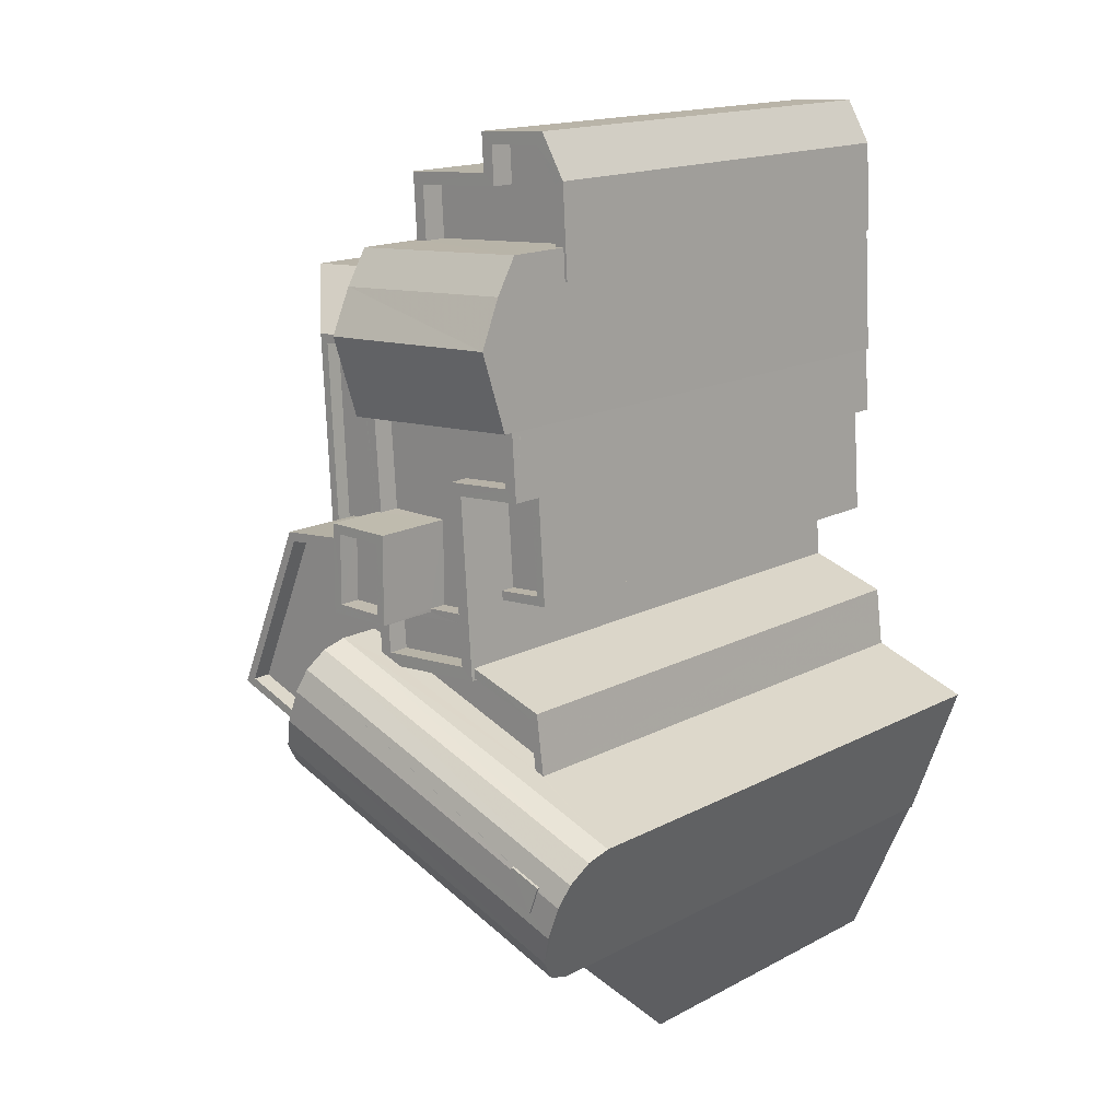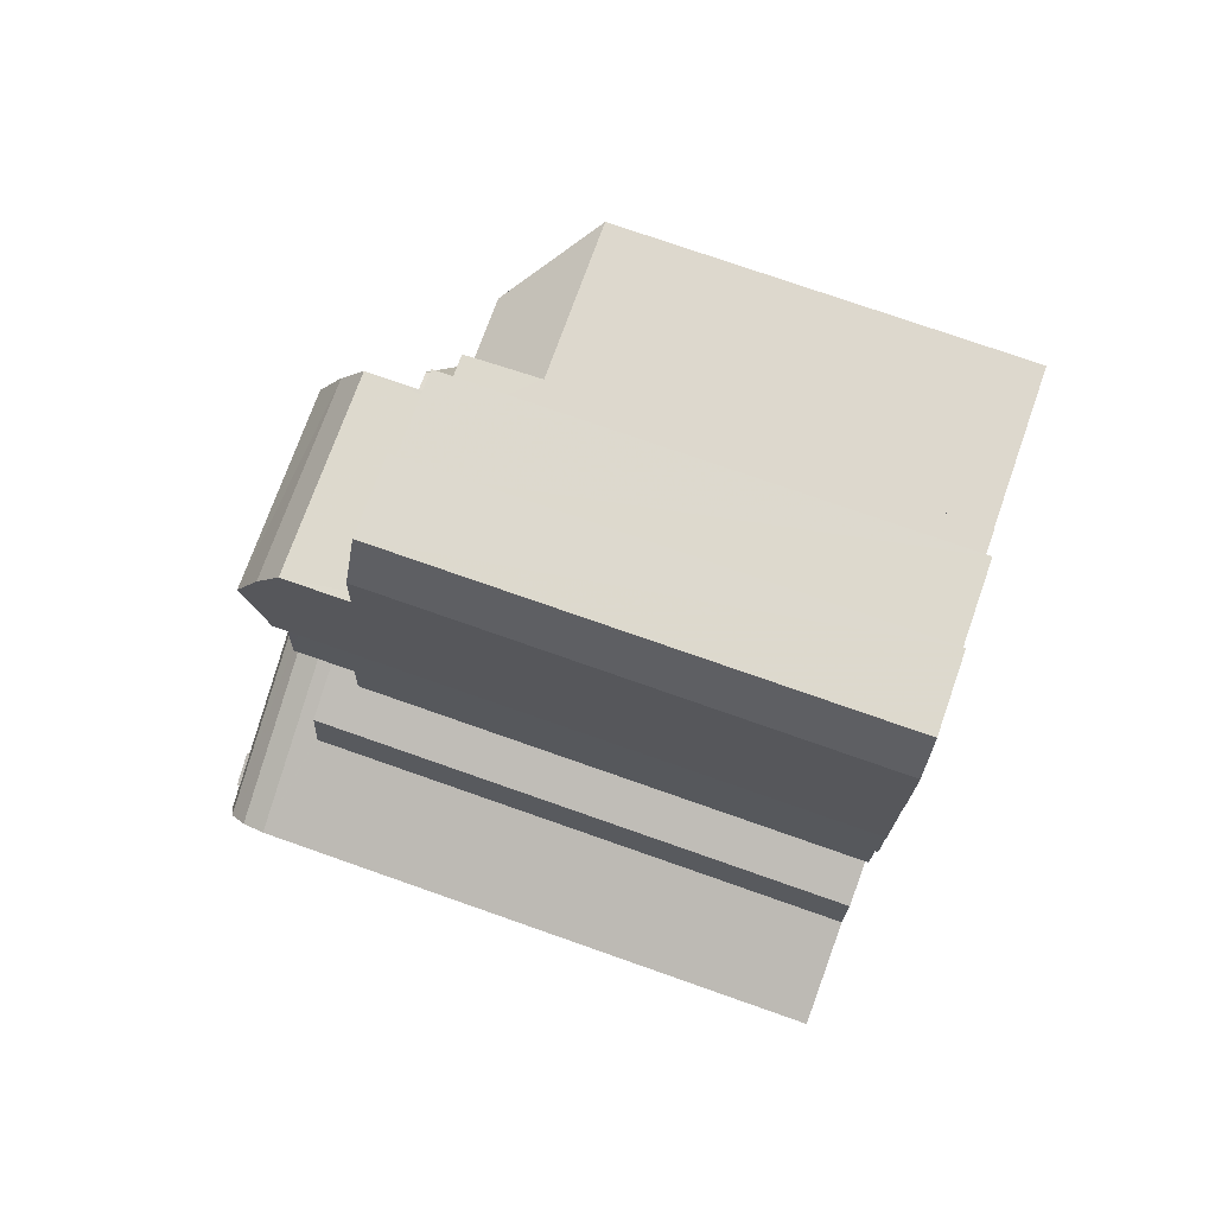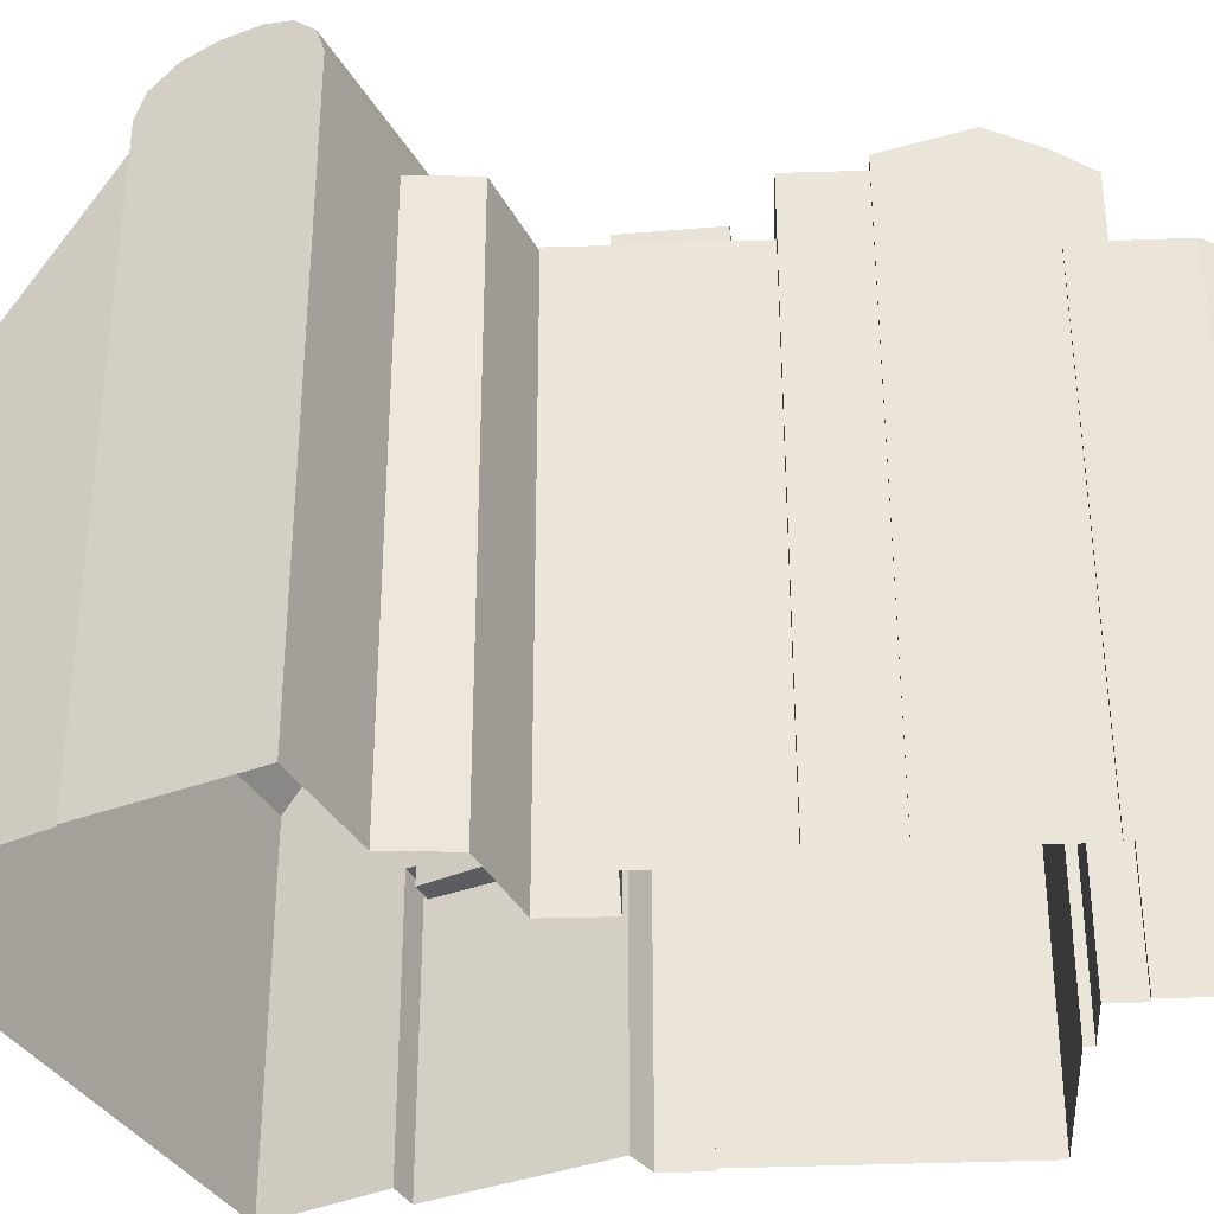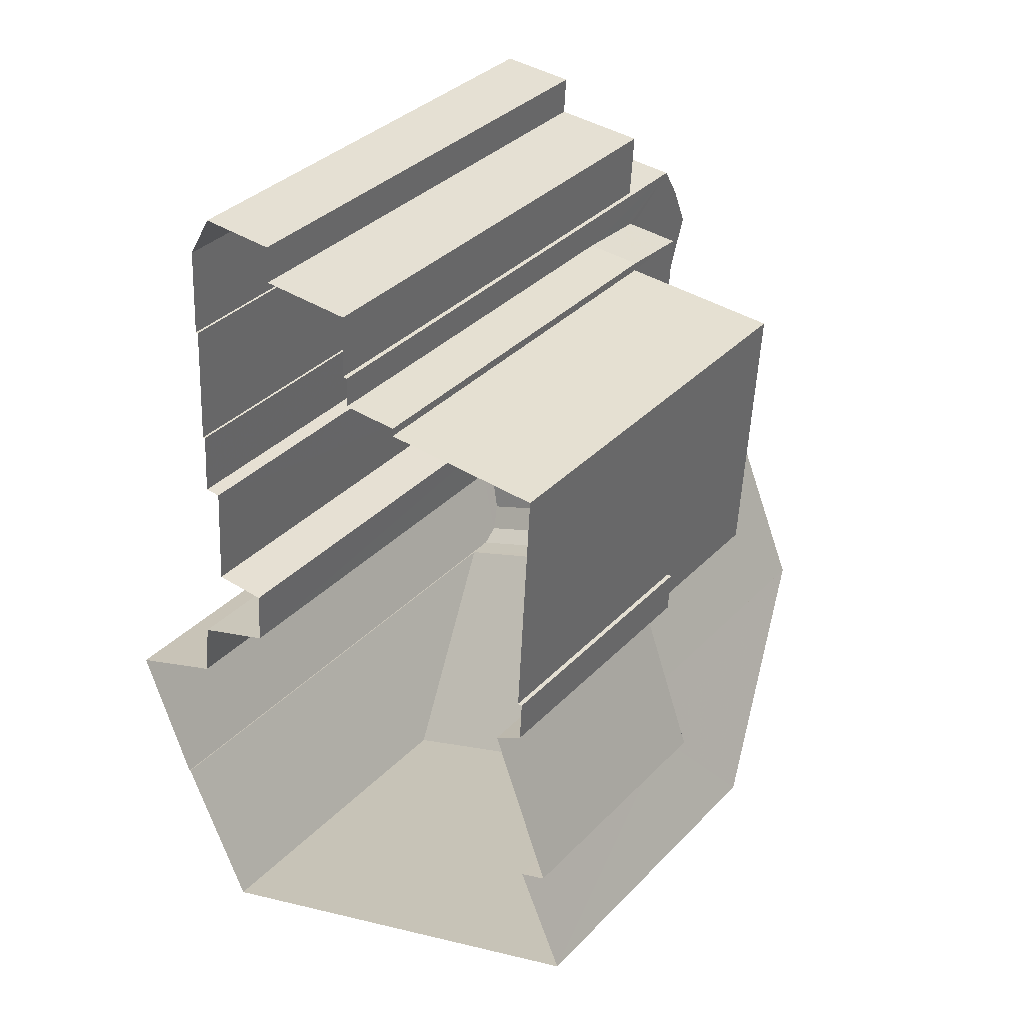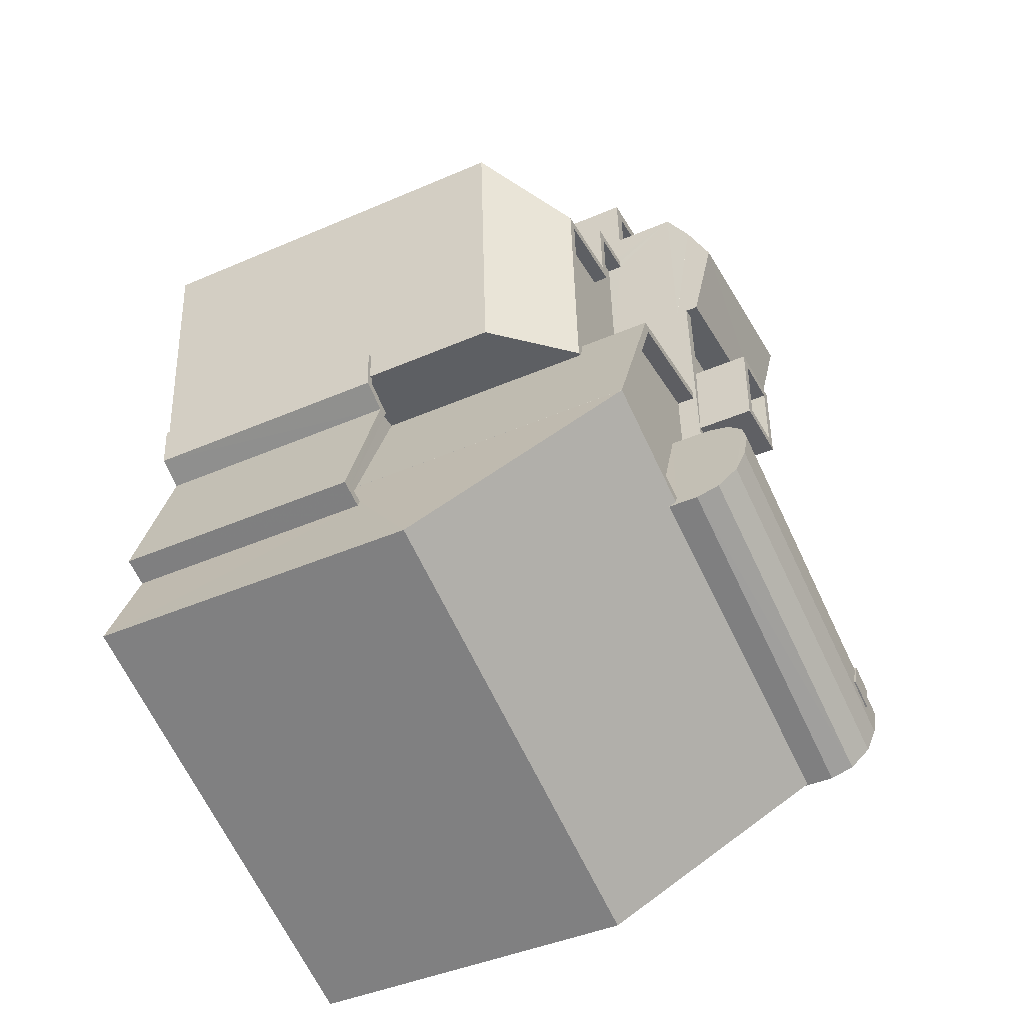
<metadata>
{"format":"obj","ext":"obj","renderer":"f3d","projection":"perspective","resolution":1024,"background":"white","views":[{"elev":15.7,"azim":42.1,"up":"+Y"},{"elev":75.3,"azim":109.4,"up":"+Y"},{"elev":-36.0,"azim":96.1,"up":"+Z"},{"elev":35.3,"azim":-142.9,"up":"+Y"},{"elev":-43.2,"azim":-62.8,"up":"+Y"}]}
</metadata>
<code>
v -8645 -3.734e+04 45.19
v -8645 -3.733e+04 44.69
v -8645 -3.734e+04 44.69
v -8645 -3.733e+04 45.19
v -8646 -3.734e+04 44.69
v -8646 -3.734e+04 45.19
v -8645 -3.733e+04 28.65
v -8644 -3.734e+04 45.19
v -8644 -3.734e+04 28.65
v -8645 -3.733e+04 45.19
v -8646 -3.734e+04 45.19
v -8646 -3.734e+04 28.65
v -8646 -3.733e+04 44.69
v -8646 -3.733e+04 46.75
v -8644 -3.733e+04 28.65
v -8644 -3.733e+04 46.75
v -8646 -3.734e+04 28.65
v -8646 -3.734e+04 46.03
v -8646 -3.734e+04 46.03
v -8646 -3.734e+04 46.63
v -8646 -3.734e+04 46.75
v -8646 -3.734e+04 46.63
v -8644 -3.733e+04 46.38
v -8644 -3.733e+04 28.65
v -8644 -3.733e+04 46.75
v -8644 -3.733e+04 46.39
v -8649 -3.734e+04 46.75
v -8649 -3.734e+04 46.03
v -8646 -3.734e+04 46.75
v -8646 -3.734e+04 46.63
v -8647 -3.734e+04 46.63
v -8650 -3.734e+04 46.75
v -8650 -3.734e+04 46.05
v -8647 -3.734e+04 46.05
v -8645 -3.733e+04 46.44
v -8645 -3.733e+04 46.75
v -8645 -3.733e+04 46.75
v -8645 -3.733e+04 46.38
v -8645 -3.733e+04 46.05
v -8645 -3.733e+04 46.05
v -8647 -3.733e+04 46.05
v -8647 -3.733e+04 46.75
v -8647 -3.734e+04 46.63
v -8647 -3.734e+04 46.05
v -8650 -3.733e+04 46.05
v -8650 -3.733e+04 46.38
v -8650 -3.733e+04 46.05
v -8650 -3.733e+04 46.75
v -8650 -3.733e+04 46.75
v -8650 -3.734e+04 46.05
v -8650 -3.734e+04 46.75
v -8650 -3.734e+04 43.74
v -8650 -3.734e+04 46.63
v -8651 -3.733e+04 43.75
v -8651 -3.733e+04 46.75
v -8650 -3.734e+04 46.75
v -8650 -3.734e+04 46.63
v -8650 -3.734e+04 46.03
v -8650 -3.734e+04 46.03
v -8651 -3.733e+04 46.38
v -8651 -3.733e+04 46.38
v -8651 -3.733e+04 43.75
v -8651 -3.733e+04 46.75
v -8652 -3.733e+04 44.25
v -8655 -3.733e+04 43.75
v -8652 -3.733e+04 43.75
v -8655 -3.733e+04 44.25
v -8652 -3.733e+04 43.75
v -8652 -3.733e+04 44.25
v -8651 -3.733e+04 44.25
v -8651 -3.733e+04 43.75
v -8655 -3.734e+04 44.25
v -8655 -3.734e+04 43.75
v -8658 -3.734e+04 37.25
v -8658 -3.734e+04 36.65
v -8658 -3.734e+04 37.25
v -8658 -3.734e+04 36.65
v -8656 -3.734e+04 37.25
v -8656 -3.734e+04 36.65
v -8657 -3.734e+04 36.65
v -8657 -3.734e+04 37.25
v -8657 -3.734e+04 36.65
v -8657 -3.734e+04 37.25
v -8658 -3.734e+04 37.25
v -8659 -3.734e+04 37.25
v -8659 -3.734e+04 28.66
v -8658 -3.734e+04 28.66
v -8657 -3.734e+04 37.25
v -8657 -3.734e+04 28.66
v -8658 -3.734e+04 37.25
v -8658 -3.734e+04 28.66
v -8658 -3.734e+04 28.66
v -8658 -3.734e+04 37.25
v -8657 -3.734e+04 37.25
v -8657 -3.734e+04 28.66
v -8657 -3.734e+04 37.25
v -8657 -3.734e+04 41.84
v -8658 -3.733e+04 28.66
v -8658 -3.733e+04 41.85
v -8653 -3.733e+04 41.84
v -8653 -3.733e+04 28.66
v -8653 -3.733e+04 28.66
v -8653 -3.733e+04 41.84
v -8651 -3.733e+04 41.84
v -8651 -3.733e+04 28.66
v -8655 -3.734e+04 36.65
v -8655 -3.734e+04 41.84
v -8653 -3.733e+04 44.25
v -8652 -3.733e+04 44.25
v -8651 -3.733e+04 43.73
v -8651 -3.733e+04 44.25
v -8655 -3.734e+04 44.25
v -8655 -3.734e+04 44.2
v -8655 -3.734e+04 44.25
v -8651 -3.733e+04 28.66
v -8651 -3.733e+04 46.38
v -8645 -3.733e+04 44.24
v -8645 -3.733e+04 43.44
v -8650 -3.733e+04 43.45
v -8644 -3.733e+04 46.38
v -8644 -3.733e+04 44.24
v -8650 -3.733e+04 44.25
v -8651 -3.733e+04 44.25
v -8651 -3.733e+04 28.66
v -8644 -3.733e+04 44.24
v -8644 -3.733e+04 28.66
v -8644 -3.733e+04 28.65
v -8644 -3.733e+04 46.38
v -8651 -3.733e+04 46.75
v -8651 -3.733e+04 47.15
v -8644 -3.733e+04 47.15
v -8651 -3.733e+04 47.15
v -8644 -3.733e+04 47.15
v -8644 -3.733e+04 47.9
v -8651 -3.733e+04 47.91
v -8644 -3.733e+04 44.24
v -8644 -3.733e+04 28.66
v -8651 -3.732e+04 44.25
v -8651 -3.732e+04 28.66
v -8648 -3.732e+04 44.25
v -8648 -3.732e+04 28.66
v -8648 -3.732e+04 44.25
v -8648 -3.732e+04 28.66
v -8645 -3.732e+04 44.24
v -8645 -3.732e+04 28.66
v -8645 -3.732e+04 44.24
v -8645 -3.732e+04 28.66
v -8645 -3.732e+04 44.24
v -8645 -3.732e+04 43.44
v -8650 -3.732e+04 43.45
v -8650 -3.732e+04 44.25
v -8647 -3.732e+04 44.24
v -8647 -3.732e+04 43.44
v -8647 -3.732e+04 43.45
v -8647 -3.732e+04 44.25
v -8646 -3.732e+04 44.24
v -8646 -3.732e+04 43.44
v -8648 -3.734e+04 48.65
v -8648 -3.734e+04 46.63
v -8648 -3.733e+04 48.65
v -8648 -3.733e+04 46.05
v -8648 -3.734e+04 46.63
v -8648 -3.734e+04 46.05
v -8648 -3.733e+04 48.65
v -8650 -3.733e+04 47.95
v -8648 -3.733e+04 47.95
v -8650 -3.733e+04 48.65
v -8648 -3.734e+04 48.65
v -8648 -3.734e+04 47.95
v -8650 -3.734e+04 47.95
v -8650 -3.734e+04 48.65
v -8649 -3.734e+04 46.05
v -8649 -3.734e+04 46.63
v -8650 -3.734e+04 46.75
v -8650 -3.734e+04 48.65
v -8650 -3.733e+04 46.75
v -8650 -3.733e+04 48.65
v -8643 -3.734e+04 46.63
v -8643 -3.734e+04 28.65
v -8643 -3.734e+04 46.62
v -8643 -3.734e+04 28.65
v -8654 -3.734e+04 46.63
v -8654 -3.734e+04 43.75
v -8657 -3.734e+04 46.63
v -8657 -3.734e+04 36.65
v -8657 -3.734e+04 36.65
v -8657 -3.734e+04 46.63
v -8653 -3.734e+04 46.63
v -8656 -3.734e+04 46.03
v -8656 -3.734e+04 46.63
v -8653 -3.734e+04 46.03
v -8654 -3.734e+04 46.63
v -8654 -3.734e+04 46.03
v -8649 -3.734e+04 46.05
v -8649 -3.734e+04 46.63
v -8647 -3.734e+04 46.05
v -8647 -3.734e+04 46.63
v -8644 -3.734e+04 46.03
v -8644 -3.734e+04 46.63
v -8643 -3.734e+04 46.62
v -8643 -3.734e+04 46.02
v -8644 -3.735e+04 39.98
v -8659 -3.735e+04 28.66
v -8644 -3.735e+04 28.65
v -8659 -3.735e+04 39.99
v -8642 -3.735e+04 28.65
v -8642 -3.735e+04 46.51
v -8653 -3.734e+04 47.41
v -8642 -3.735e+04 47.41
v -8642 -3.735e+04 28.65
v -8653 -3.734e+04 46.41
v -8640 -3.734e+04 47.41
v -8640 -3.734e+04 28.65
v -8651 -3.734e+04 46.03
v -8651 -3.734e+04 47.41
v -8653 -3.734e+04 46.63
v -8640 -3.734e+04 48.16
v -8641 -3.735e+04 48.16
v -8651 -3.734e+04 48.17
v -8653 -3.734e+04 48.17
v -8640 -3.734e+04 48.74
v -8641 -3.735e+04 48.74
v -8651 -3.734e+04 48.74
v -8652 -3.734e+04 48.74
v -8640 -3.734e+04 48.96
v -8641 -3.735e+04 48.96
v -8652 -3.734e+04 48.97
v -8652 -3.734e+04 48.97
v -8643 -3.734e+04 48.96
v -8642 -3.734e+04 49.02
v -8643 -3.734e+04 49.02
v -8642 -3.734e+04 48.96
v -8642 -3.734e+04 48.92
v -8642 -3.734e+04 48.93
v -8642 -3.734e+04 49.02
v -8642 -3.734e+04 48.96
v -8641 -3.734e+04 49.02
v -8641 -3.734e+04 48.92
v -8641 -3.734e+04 48.96
v -8641 -3.734e+04 48.95
v -8655 -3.733e+04 44.25
f 203 87 204
f 87 86 89
f 143 145 141
f 139 141 124
f 102 105 101
f 95 98 101
f 91 92 95
f 206 204 87
f 206 213 210
f 147 141 145
f 115 124 105
f 91 95 89
f 137 126 147
f 127 24 126
f 24 15 7
f 12 7 9
f 181 213 206
f 17 179 181
f 89 12 17
f 89 17 87
f 124 141 105
f 12 101 105
f 12 95 101
f 181 206 87
f 147 126 141
f 89 95 12
f 24 105 126
f 24 7 105
f 7 12 105
f 17 181 87
f 126 105 141
f 1 2 3
f 1 4 2
f 5 1 3
f 5 6 1
f 7 8 9
f 7 10 8
f 8 11 12
f 9 8 12
f 13 2 4
f 14 13 4
f 10 7 15
f 14 4 16
f 10 15 16
f 4 10 16
f 11 17 12
f 18 19 20
f 21 18 20
f 5 13 6
f 14 6 13
f 22 17 11
f 21 22 14
f 21 20 22
f 22 11 6
f 14 22 6
f 23 15 24
f 15 23 16
f 25 16 26
f 26 16 23
f 21 27 28
f 18 21 28
f 29 30 31
f 29 31 32
f 31 33 32
f 31 34 33
f 35 36 37
f 36 38 39
f 39 38 40
f 35 38 36
f 36 39 41
f 42 36 41
f 30 29 43
f 44 43 41
f 41 43 42
f 43 29 42
f 45 46 47
f 47 46 48
f 46 49 48
f 50 51 32
f 33 50 32
f 52 53 54
f 55 54 53
f 55 53 56
f 57 58 59
f 57 59 56
f 53 57 56
f 60 61 55
f 62 54 61
f 60 55 63
f 61 54 55
f 64 65 66
f 64 67 65
f 64 66 68
f 69 64 68
f 70 68 71
f 70 69 68
f 72 65 67
f 72 73 65
f 74 75 76
f 74 77 75
f 78 76 75
f 79 78 75
f 78 79 80
f 81 78 80
f 82 81 80
f 82 83 81
f 84 85 86
f 87 84 86
f 86 88 89
f 86 85 88
f 88 90 91
f 89 88 91
f 90 92 91
f 90 93 92
f 94 92 93
f 94 95 92
f 96 97 94
f 95 94 98
f 98 94 99
f 94 97 99
f 100 101 98
f 99 100 98
f 100 102 101
f 100 103 102
f 102 103 104
f 105 102 104
f 82 106 83
f 96 83 97
f 97 83 107
f 83 106 107
f 108 100 109
f 108 103 100
f 110 108 111
f 110 103 108
f 104 103 110
f 107 112 97
f 107 113 112
f 113 114 112
f 105 104 115
f 62 61 70
f 71 62 70
f 115 104 116
f 70 61 116
f 104 110 116
f 110 111 116
f 111 70 116
f 117 118 119
f 117 120 121
f 120 122 116
f 115 123 124
f 116 123 115
f 117 119 122
f 122 123 116
f 120 117 122
f 121 120 125
f 126 125 127
f 127 125 128
f 125 120 128
f 24 127 128
f 23 24 128
f 38 46 45
f 40 38 45
f 26 23 128
f 49 46 35
f 129 49 130
f 46 38 35
f 49 35 130
f 37 130 35
f 130 37 131
f 131 25 128
f 128 25 26
f 37 25 131
f 61 132 116
f 61 60 132
f 63 132 60
f 129 130 63
f 130 132 63
f 120 131 128
f 133 131 120
f 134 131 133
f 130 135 132
f 136 125 126
f 137 136 126
f 123 138 139
f 124 123 139
f 139 140 141
f 139 138 140
f 140 142 143
f 141 140 143
f 143 144 145
f 143 142 144
f 145 146 147
f 145 144 146
f 147 136 137
f 147 146 136
f 117 148 149
f 118 117 149
f 150 151 122
f 119 150 122
f 152 150 153
f 152 151 150
f 152 153 154
f 155 152 154
f 156 154 157
f 156 155 154
f 148 157 149
f 148 156 157
f 158 159 160
f 160 159 161
f 158 162 159
f 161 159 163
f 164 165 166
f 164 167 165
f 168 166 169
f 168 164 166
f 168 169 170
f 171 168 170
f 171 170 165
f 167 171 165
f 172 173 50
f 50 173 51
f 174 51 175
f 173 162 158
f 175 173 158
f 51 173 175
f 176 175 177
f 176 174 175
f 161 48 160
f 160 48 177
f 161 47 48
f 177 48 176
f 17 178 179
f 17 22 178
f 180 179 178
f 180 181 179
f 182 183 72
f 182 114 184
f 184 107 185
f 107 106 185
f 72 183 73
f 184 113 107
f 114 113 184
f 182 72 114
f 183 182 53
f 52 183 53
f 163 43 44
f 163 159 43
f 184 186 187
f 184 185 186
f 188 189 190
f 188 191 189
f 192 189 193
f 192 190 189
f 57 192 193
f 58 57 193
f 172 194 195
f 173 172 195
f 194 196 197
f 195 194 197
f 31 197 196
f 34 31 196
f 19 198 199
f 20 19 199
f 200 199 198
f 201 200 198
f 202 203 204
f 202 205 203
f 74 187 186
f 187 74 205
f 205 84 203
f 77 74 186
f 203 84 87
f 74 84 205
f 206 202 204
f 206 207 202
f 208 207 209
f 209 207 210
f 208 211 207
f 210 207 206
f 212 209 210
f 213 212 210
f 59 214 56
f 181 180 213
f 214 215 56
f 213 180 212
f 200 215 212
f 28 27 200
f 201 28 200
f 56 215 27
f 180 200 212
f 27 215 200
f 211 208 216
f 191 188 214
f 216 208 188
f 214 188 215
f 188 208 215
f 217 209 212
f 218 209 217
f 219 215 208
f 220 219 208
f 221 218 217
f 222 218 221
f 223 219 220
f 224 223 220
f 225 222 221
f 226 222 225
f 227 223 224
f 228 227 224
f 229 230 231
f 229 232 230
f 233 234 235
f 231 235 236
f 229 231 236
f 235 234 236
f 235 237 238
f 233 235 238
f 232 239 230
f 230 239 237
f 240 238 237
f 239 240 237
f 3 13 5
f 3 2 13
f 6 11 1
f 11 8 1
f 1 10 4
f 1 8 10
f 36 25 37
f 16 25 36
f 63 55 129
f 56 174 55
f 49 129 176
f 21 14 29
f 16 36 14
f 21 29 27
f 27 32 56
f 176 48 49
f 36 42 14
f 32 51 174
f 42 29 14
f 174 176 55
f 29 32 27
f 129 55 176
f 56 32 174
f 34 194 33
f 33 194 50
f 34 196 194
f 50 194 172
f 41 40 45
f 45 47 161
f 41 39 40
f 163 44 161
f 44 41 161
f 41 45 161
f 71 68 66
f 66 62 71
f 66 54 62
f 183 52 54
f 65 73 183
f 66 65 54
f 65 183 54
f 114 72 112
f 112 72 241
f 111 69 70
f 69 108 109
f 109 241 67
f 108 69 111
f 69 109 64
f 109 67 64
f 72 67 241
f 82 79 106
f 186 185 77
f 185 106 79
f 77 185 75
f 80 79 82
f 185 79 75
f 78 88 76
f 74 76 84
f 96 94 93
f 85 84 76
f 83 96 81
f 78 81 88
f 96 93 90
f 90 88 81
f 88 85 76
f 81 96 90
f 99 109 100
f 241 109 99
f 97 241 99
f 112 241 97
f 116 133 120
f 132 133 116
f 131 134 135
f 130 131 135
f 135 134 132
f 132 134 133
f 150 119 153
f 157 154 153
f 157 153 149
f 153 119 118
f 149 153 118
f 125 136 121
f 151 123 122
f 123 151 138
f 136 146 121
f 146 144 156
f 117 121 148
f 155 142 140
f 140 138 151
f 144 142 155
f 140 151 152
f 146 156 148
f 155 140 152
f 144 155 156
f 121 146 148
f 165 169 166
f 165 170 169
f 175 158 171
f 164 160 177
f 167 164 177
f 158 160 164
f 171 158 168
f 168 158 164
f 171 177 175
f 171 167 177
f 19 18 198
f 198 18 201
f 18 28 201
f 189 214 193
f 193 214 58
f 191 214 189
f 58 214 59
f 192 53 182
f 184 190 182
f 192 57 53
f 216 188 190
f 187 216 190
f 190 184 187
f 190 192 182
f 173 195 162
f 159 162 197
f 159 197 43
f 43 197 30
f 30 197 31
f 162 195 197
f 22 199 178
f 178 199 180
f 22 20 199
f 180 199 200
f 216 187 211
f 207 211 202
f 211 205 202
f 211 187 205
f 215 217 212
f 215 219 217
f 218 208 209
f 220 208 218
f 219 221 217
f 221 219 223
f 224 220 218
f 222 224 218
f 223 233 221
f 221 238 225
f 233 223 234
f 225 238 240
f 233 238 221
f 240 239 225
f 234 223 227
f 236 234 227
f 228 224 222
f 222 226 228
f 235 231 230
f 237 235 230
f 236 227 229
f 239 232 225
f 227 228 229
f 225 232 226
f 229 228 226
f 232 229 226

</code>
